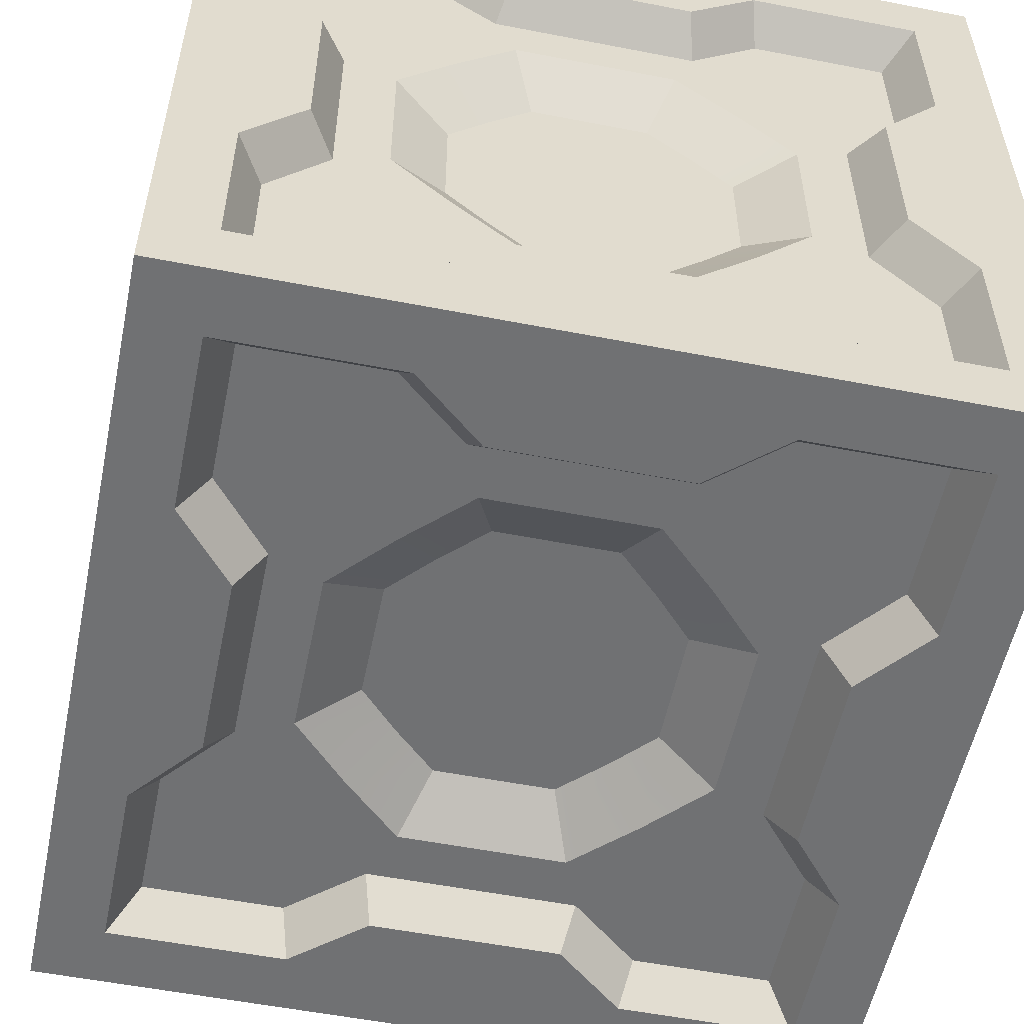
<metadata>
{"format":"obj","ext":"obj","renderer":"f3d","projection":"perspective","resolution":1024,"background":"white","views":[{"elev":-55.2,"azim":-11.6,"up":"+Z"}]}
</metadata>
<code>
v  6.548 6.061 -2.04
v  6.548 10.14 -2.04
v  6.548 10.14 2.04
v  6.548 6.061 2.04
v  8.101 16.2 -0.0001
v  8.101 13.7 1.868
v  8.101 13.7 -1.868
v  8.101 0 -0.0001
v  8.101 2.497 -1.868
v  8.101 2.497 1.868
v  8.101 8.101 8.101
v  8.101 6.233 5.604
v  8.101 9.968 5.604
v  8.101 8.101 -8.101
v  8.101 9.968 -5.604
v  8.101 6.233 -5.604
v  6.548 5.25 -1.187
v  6.548 5.25 1.187
v  6.548 10.95 1.187
v  6.548 10.95 -1.187
v  8.101 4.812 6.804
v  8.101 11.39 6.804
v  8.101 11.39 -6.804
v  8.101 4.812 -6.804
v  8.101 14.9 3.289
v  8.101 14.9 -3.289
v  8.101 1.296 -3.289
v  8.101 1.296 3.289
v  7.272 3.043 -2.068
v  7.272 1.843 -3.489
v  7.272 4.5 -3.601
v  7.272 13.16 2.068
v  7.272 14.36 3.489
v  7.272 11.7 3.601
v  6.548 6.914 -2.85
v  6.548 9.287 -2.85
v  6.548 9.287 2.85
v  6.548 6.914 2.85
v  8.101 16.2 8.101
v  8.101 14.9 6.804
v  8.101 14.9 -6.804
v  8.101 16.2 -8.101
v  8.101 0 -8.101
v  8.101 1.296 -6.804
v  8.101 1.296 6.804
v  8.101 0 8.101
v  7.272 1.843 -6.258
v  7.272 4.612 -6.258
v  7.272 6.033 5.057
v  7.272 4.612 6.258
v  7.272 4.5 3.601
v  7.272 14.36 6.258
v  7.272 11.59 6.258
v  7.272 10.17 -5.057
v  7.272 11.59 -6.258
v  7.272 11.7 -3.601
v  7.272 1.843 3.489
v  7.272 3.043 2.068
v  7.272 14.36 -3.489
v  7.272 13.16 -2.068
v  7.272 6.033 -5.057
v  7.272 1.843 6.258
v  7.272 10.17 5.057
v  7.272 14.36 -6.258
v  7.272 5.245 2.855
v  7.272 6.453 4.003
v  7.272 4.098 1.647
v  7.272 4.098 -1.647
v  7.272 5.245 -2.855
v  7.272 6.453 -4.003
v  7.272 9.748 -4.003
v  7.272 10.96 -2.855
v  7.272 12.1 -1.647
v  7.272 12.1 1.647
v  7.272 10.96 2.855
v  7.272 9.748 4.003
v  -2.04 6.061 -6.548
v  -2.04 10.14 -6.548
v  2.04 10.14 -6.548
v  2.04 6.061 -6.548
v  -0 16.2 -8.101
v  1.868 13.7 -8.101
v  -1.868 13.7 -8.101
v  -0 0 -8.101
v  -1.868 2.497 -8.101
v  1.868 2.497 -8.101
v  5.604 6.233 -8.101
v  5.604 9.968 -8.101
v  -8.101 8.101 -8.101
v  -5.604 9.968 -8.101
v  -5.604 6.233 -8.101
v  -1.187 5.25 -6.548
v  1.187 5.25 -6.548
v  1.187 10.95 -6.548
v  -1.187 10.95 -6.548
v  6.804 4.812 -8.101
v  6.804 11.39 -8.101
v  -6.804 11.39 -8.101
v  -6.804 4.812 -8.101
v  3.289 14.9 -8.101
v  -3.289 14.9 -8.101
v  -3.289 1.296 -8.101
v  3.289 1.296 -8.101
v  -2.068 3.043 -7.272
v  -3.489 1.843 -7.272
v  -3.601 4.5 -7.272
v  2.068 13.16 -7.272
v  3.489 14.36 -7.272
v  3.601 11.7 -7.272
v  -2.85 6.914 -6.548
v  -2.85 9.287 -6.548
v  2.85 9.287 -6.548
v  2.85 6.914 -6.548
v  6.804 14.9 -8.101
v  -6.804 14.9 -8.101
v  -8.101 16.2 -8.101
v  -8.101 0 -8.101
v  -6.804 1.296 -8.101
v  6.804 1.296 -8.101
v  -6.258 1.843 -7.272
v  -6.258 4.612 -7.272
v  5.057 6.033 -7.272
v  6.258 4.612 -7.272
v  3.601 4.5 -7.272
v  6.258 14.36 -7.272
v  6.258 11.59 -7.272
v  -5.057 10.17 -7.272
v  -6.258 11.59 -7.272
v  -3.601 11.7 -7.272
v  3.489 1.843 -7.272
v  2.068 3.043 -7.272
v  -3.489 14.36 -7.272
v  -2.068 13.16 -7.272
v  -5.057 6.033 -7.272
v  6.258 1.843 -7.272
v  5.057 10.17 -7.272
v  -6.258 14.36 -7.272
v  2.855 5.245 -7.272
v  4.003 6.453 -7.272
v  1.647 4.098 -7.272
v  -1.647 4.098 -7.272
v  -2.855 5.245 -7.272
v  -4.003 6.453 -7.272
v  -4.003 9.748 -7.272
v  -2.855 10.96 -7.272
v  -1.647 12.1 -7.272
v  1.647 12.1 -7.272
v  2.855 10.96 -7.272
v  4.003 9.748 -7.272
v  -6.548 6.061 2.04
v  -6.548 10.14 2.04
v  -6.548 10.14 -2.04
v  -6.548 6.061 -2.04
v  -8.101 16.2 -0.0001
v  -8.101 13.7 -1.868
v  -8.101 13.7 1.868
v  -8.101 0 -0.0001
v  -8.101 2.497 1.868
v  -8.101 2.497 -1.868
v  -8.101 6.233 -5.604
v  -8.101 9.968 -5.604
v  -8.101 8.101 8.101
v  -8.101 9.968 5.604
v  -8.101 6.233 5.604
v  -6.548 5.25 1.187
v  -6.548 5.25 -1.187
v  -6.548 10.95 -1.187
v  -6.548 10.95 1.187
v  -8.101 4.812 -6.804
v  -8.101 11.39 -6.804
v  -8.101 11.39 6.804
v  -8.101 4.812 6.804
v  -8.101 14.9 -3.289
v  -8.101 14.9 3.289
v  -8.101 1.296 3.289
v  -8.101 1.296 -3.289
v  -7.272 3.043 2.068
v  -7.272 1.843 3.489
v  -7.272 4.5 3.601
v  -7.272 13.16 -2.068
v  -7.272 14.36 -3.489
v  -7.272 11.7 -3.601
v  -6.548 6.914 2.85
v  -6.548 9.287 2.85
v  -6.548 9.287 -2.85
v  -6.548 6.914 -2.85
v  -8.101 14.9 -6.804
v  -8.101 14.9 6.804
v  -8.101 16.2 8.101
v  -8.101 0 8.101
v  -8.101 1.296 6.804
v  -8.101 1.296 -6.804
v  -7.272 1.843 6.258
v  -7.272 4.612 6.258
v  -7.272 6.033 -5.057
v  -7.272 4.612 -6.258
v  -7.272 4.5 -3.601
v  -7.272 14.36 -6.258
v  -7.272 11.59 -6.258
v  -7.272 10.17 5.057
v  -7.272 11.59 6.258
v  -7.272 11.7 3.601
v  -7.272 1.843 -3.489
v  -7.272 3.043 -2.068
v  -7.272 14.36 3.489
v  -7.272 13.16 2.068
v  -7.272 6.033 5.057
v  -7.272 1.843 -6.258
v  -7.272 10.17 -5.057
v  -7.272 14.36 6.258
v  -7.272 5.245 -2.855
v  -7.272 6.453 -4.003
v  -7.272 4.098 -1.647
v  -7.272 4.098 1.647
v  -7.272 5.245 2.855
v  -7.272 6.453 4.003
v  -7.272 9.748 4.003
v  -7.272 10.96 2.855
v  -7.272 12.1 1.647
v  -7.272 12.1 -1.647
v  -7.272 10.96 -2.855
v  -7.272 9.748 -4.003
v  2.04 6.061 6.548
v  2.04 10.14 6.548
v  -2.04 10.14 6.548
v  -2.04 6.061 6.548
v  -0 16.2 8.101
v  -1.868 13.7 8.101
v  1.868 13.7 8.101
v  0 0 8.101
v  1.868 2.497 8.101
v  -1.868 2.497 8.101
v  -5.604 6.233 8.101
v  -5.604 9.968 8.101
v  5.604 9.968 8.101
v  5.604 6.233 8.101
v  1.187 5.25 6.548
v  -1.187 5.25 6.548
v  -1.187 10.95 6.548
v  1.187 10.95 6.548
v  -6.804 4.812 8.101
v  -6.804 11.39 8.101
v  6.804 11.39 8.101
v  6.804 4.812 8.101
v  -3.289 14.9 8.101
v  3.289 14.9 8.101
v  3.289 1.296 8.101
v  -3.289 1.296 8.101
v  2.068 3.043 7.272
v  3.489 1.843 7.272
v  3.601 4.5 7.272
v  -2.068 13.16 7.272
v  -3.489 14.36 7.272
v  -3.601 11.7 7.272
v  2.85 6.914 6.548
v  2.85 9.287 6.548
v  -2.85 9.287 6.548
v  -2.85 6.914 6.548
v  -6.804 14.9 8.101
v  6.804 14.9 8.101
v  6.804 1.296 8.101
v  -6.804 1.296 8.101
v  6.258 1.843 7.272
v  6.258 4.612 7.272
v  -5.057 6.033 7.272
v  -6.258 4.612 7.272
v  -3.601 4.5 7.272
v  -6.258 14.36 7.272
v  -6.258 11.59 7.272
v  5.057 10.17 7.272
v  6.258 11.59 7.272
v  3.601 11.7 7.272
v  -3.489 1.843 7.272
v  -2.068 3.043 7.272
v  3.489 14.36 7.272
v  2.068 13.16 7.272
v  5.057 6.033 7.272
v  -6.258 1.843 7.272
v  -5.057 10.17 7.272
v  6.258 14.36 7.272
v  -2.855 5.245 7.272
v  -4.003 6.453 7.272
v  -1.647 4.098 7.272
v  1.647 4.098 7.272
v  2.855 5.245 7.272
v  4.003 6.453 7.272
v  4.003 9.748 7.272
v  2.855 10.96 7.272
v  1.647 12.1 7.272
v  -1.647 12.1 7.272
v  -2.855 10.96 7.272
v  -4.003 9.748 7.272
v  -1.868 16.2 -5.604
v  1.868 16.2 -5.604
v  1.868 16.2 5.603
v  -1.868 16.2 5.603
v  -5.604 16.2 1.868
v  -5.604 16.2 -1.868
v  5.604 16.2 -1.868
v  5.604 16.2 1.868
v  -6.805 16.2 3.289
v  -6.805 16.2 -3.289
v  6.804 16.2 -3.289
v  6.804 16.2 3.289
v  -3.289 16.2 -6.805
v  3.289 16.2 -6.805
v  3.289 16.2 6.804
v  -3.289 16.2 6.804
v  2.068 15.37 5.057
v  3.489 15.37 6.258
v  3.601 15.37 3.601
v  -2.068 15.37 -5.057
v  -3.489 15.37 -6.258
v  -3.601 15.37 -3.601
v  -6.805 16.2 -6.805
v  6.804 16.2 -6.805
v  6.804 16.2 6.804
v  -6.805 16.2 6.804
v  6.258 15.37 6.258
v  6.258 15.37 3.489
v  -5.057 15.37 2.068
v  -6.258 15.37 3.489
v  -3.601 15.37 3.601
v  -6.258 15.37 -6.258
v  -6.258 15.37 -3.489
v  5.057 15.37 -2.068
v  6.258 15.37 -3.489
v  3.601 15.37 -3.601
v  -3.489 15.37 6.258
v  -2.068 15.37 5.057
v  3.489 15.37 -6.258
v  2.068 15.37 -5.057
v  5.057 15.37 2.068
v  -6.258 15.37 6.258
v  -5.057 15.37 -2.068
v  6.258 15.37 -6.258
v  2.04 1.552 -2.04
v  2.04 1.552 2.04
v  -2.04 1.552 2.04
v  -2.04 1.552 -2.04
v  -1.868 0 5.604
v  1.868 0 5.604
v  1.868 0 -5.604
v  -1.868 0 -5.604
v  -5.604 0 -1.868
v  -5.604 0 1.868
v  5.604 0 1.868
v  5.604 0 -1.868
v  1.187 1.552 -2.85
v  -1.187 1.552 -2.85
v  -1.187 1.552 2.85
v  1.187 1.552 2.85
v  -6.804 0 -3.289
v  -6.804 0 3.289
v  6.804 0 3.289
v  6.804 0 -3.289
v  -3.289 0 6.804
v  3.289 0 6.804
v  3.289 0 -6.805
v  -3.289 0 -6.805
v  2.068 0.8286 -5.057
v  3.489 0.8286 -6.258
v  3.601 0.8286 -3.601
v  -2.068 0.8286 5.057
v  -3.489 0.8286 6.258
v  -3.601 0.8286 3.601
v  2.85 1.552 -1.187
v  2.85 1.552 1.187
v  -2.85 1.552 1.187
v  -2.85 1.552 -1.187
v  -6.804 0 6.804
v  6.804 0 6.804
v  6.804 0 -6.805
v  -6.804 0 -6.805
v  6.258 0.8286 -6.258
v  6.258 0.8286 -3.489
v  -5.057 0.8286 -2.068
v  -6.258 0.8286 -3.489
v  -3.601 0.8286 -3.601
v  -6.258 0.8286 6.258
v  -6.258 0.8286 3.489
v  5.057 0.8286 2.068
v  6.258 0.8286 3.489
v  3.601 0.8286 3.601
v  -3.489 0.8286 -6.258
v  -2.068 0.8286 -5.057
v  3.489 0.8286 6.258
v  2.068 0.8286 5.057
v  5.057 0.8286 -2.068
v  -6.258 0.8286 -6.258
v  -5.057 0.8286 2.068
v  6.258 0.8286 6.258
v  -2.855 0.8286 -2.855
v  -4.003 0.8286 -1.647
v  -1.647 0.8286 -4.003
v  1.647 0.8286 -4.003
v  2.855 0.8286 -2.855
v  4.003 0.8286 -1.647
v  4.003 0.8286 1.647
v  2.855 0.8286 2.855
v  1.647 0.8286 4.003
v  -1.647 0.8286 4.003
v  -2.855 0.8286 2.855
v  -4.003 0.8286 1.647
v  4.433 14.98 -0.0002
v  4.166 14.98 -1.516
v  4.166 16.83 -1.516
v  4.433 16.83 -0.0002
v  3.396 14.98 -2.85
v  3.396 16.83 -2.85
v  2.217 14.98 -3.839
v  2.217 16.83 -3.839
v  0.7698 14.98 -4.366
v  0.7698 16.83 -4.366
v  -0.7698 14.98 -4.366
v  -0.7698 16.83 -4.366
v  -2.217 14.98 -3.839
v  -2.217 16.83 -3.839
v  -3.396 14.98 -2.85
v  -3.396 16.83 -2.85
v  -4.166 14.98 -1.516
v  -4.166 16.83 -1.516
v  -4.433 14.98 -0.0002
v  -4.433 16.83 -0.0002
v  -4.166 14.98 1.516
v  -4.166 16.83 1.516
v  -3.396 14.98 2.849
v  -3.396 16.83 2.849
v  -2.217 14.98 3.839
v  -2.217 16.83 3.839
v  -0.7698 14.98 4.366
v  -0.7698 16.83 4.366
v  0.7698 14.98 4.366
v  0.7698 16.83 4.366
v  2.217 14.98 3.839
v  2.217 16.83 3.839
v  3.396 14.98 2.849
v  3.396 16.83 2.849
v  4.166 14.98 1.516
v  4.166 16.83 1.516
v  3.782 17.23 -1.377
v  4.025 17.23 -0.0002
v  3.083 17.23 -2.587
v  2.012 17.23 -3.486
v  0.6989 17.23 -3.964
v  -0.6989 17.23 -3.964
v  -2.012 17.23 -3.486
v  -3.083 17.23 -2.587
v  -3.782 17.23 -1.377
v  -4.025 17.23 -0.0002
v  -3.782 17.23 1.376
v  -3.083 17.23 2.587
v  -2.012 17.23 3.485
v  -0.6989 17.23 3.963
v  0.6989 17.23 3.963
v  2.012 17.23 3.485
v  3.083 17.23 2.587
v  3.782 17.23 1.376
v  3.288 17.18 -0.0002
v  3.09 17.18 -1.125
v  2.849 17.69 -1.037
v  3.032 17.69 -0.0002
v  2.519 17.18 -2.114
v  2.323 17.69 -1.949
v  1.644 17.18 -2.848
v  1.516 17.69 -2.626
v  0.5709 17.18 -3.238
v  0.5265 17.69 -2.986
v  -0.571 17.18 -3.238
v  -0.5265 17.69 -2.986
v  -1.644 17.18 -2.848
v  -1.516 17.69 -2.626
v  -2.519 17.18 -2.114
v  -2.323 17.69 -1.949
v  -3.09 17.18 -1.125
v  -2.849 17.69 -1.037
v  -3.288 17.18 -0.0002
v  -3.032 17.69 -0.0002
v  -3.09 17.18 1.124
v  -2.849 17.69 1.037
v  -2.519 17.18 2.113
v  -2.323 17.69 1.949
v  -1.644 17.18 2.847
v  -1.516 17.69 2.626
v  -0.571 17.18 3.238
v  -0.5265 17.69 2.986
v  0.5709 17.18 3.238
v  0.5265 17.69 2.986
v  1.644 17.18 2.847
v  1.516 17.69 2.626
v  2.519 17.18 2.113
v  2.323 17.69 1.949
v  3.09 17.18 1.124
v  2.849 17.69 1.037
v  2.182 18.11 -0.7944
v  2.322 18.11 -0.0002
v  1.779 18.11 -1.493
v  1.161 18.11 -2.011
v  0.4032 18.11 -2.287
v  -0.4032 18.11 -2.287
v  -1.161 18.11 -2.011
v  -1.779 18.11 -1.493
v  -2.182 18.11 -0.7944
v  -2.322 18.11 -0.0002
v  -2.182 18.11 0.794
v  -1.779 18.11 1.492
v  -1.161 18.11 2.011
v  -0.4032 18.11 2.287
v  0.4032 18.11 2.287
v  1.161 18.11 2.011
v  1.779 18.11 1.492
v  2.182 18.11 0.794
v  1.56 18.3 -0.5678
v  1.66 18.3 -0.0002
v  1.271 18.3 -1.067
v  0.8298 18.3 -1.437
v  0.2882 18.3 -1.635
v  -0.2882 18.3 -1.635
v  -0.8298 18.3 -1.437
v  -1.271 18.3 -1.067
v  -1.56 18.3 -0.5678
v  -1.66 18.3 -0.0002
v  -1.56 18.3 0.5674
v  -1.271 18.3 1.067
v  -0.8298 18.3 1.437
v  -0.2882 18.3 1.634
v  0.2882 18.3 1.634
v  0.8298 18.3 1.437
v  1.271 18.3 1.067
v  1.56 18.3 0.5674
v  -0 18.45 -0.0002
g meezeeks_box
f 1 2 3 4
f 5 6 7
f 8 9 10
f 11 12 13
f 14 15 16
f 17 1 4 18
f 19 3 2 20
f 11 21 12
f 13 22 11
f 14 23 15
f 16 24 14
f 5 25 6
f 7 26 5
f 8 27 9
f 10 28 8
f 29 30 31
f 32 33 34
f 35 36 2 1
f 37 38 4 3
f 39 40 25 5
f 41 42 5 26
f 43 44 27 8
f 45 46 8 28
f 47 48 31 30
f 49 50 51
f 52 53 34 33
f 54 55 56
f 46 45 21 11
f 40 39 11 22
f 42 41 23 14
f 44 43 14 24
f 51 57 58
f 56 59 60
f 48 61 31
f 62 57 51 50
f 53 63 34
f 64 59 56 55
f 41 26 59 64
f 26 7 60 59
f 7 6 32 60
f 6 25 33 32
f 25 40 52 33
f 40 22 53 52
f 22 13 63 53
f 13 12 49 63
f 12 21 50 49
f 21 45 62 50
f 45 28 57 62
f 28 10 58 57
f 10 9 29 58
f 9 27 30 29
f 27 44 47 30
f 44 24 48 47
f 24 16 61 48
f 16 15 54 61
f 15 23 55 54
f 23 41 64 55
f 49 51 65 66
f 51 58 67 65
f 58 29 68 67
f 29 31 69 68
f 31 61 70 69
f 61 54 71 70
f 54 56 72 71
f 56 60 73 72
f 60 32 74 73
f 32 34 75 74
f 34 63 76 75
f 63 49 66 76
f 66 65 4 38
f 65 67 18 4
f 67 68 17 18
f 68 69 1 17
f 69 70 35 1
f 70 71 36 35
f 71 72 2 36
f 72 73 20 2
f 73 74 19 20
f 74 75 3 19
f 75 76 37 3
f 76 66 38 37
f 77 78 79 80
f 81 82 83
f 84 85 86
f 14 87 88
f 89 90 91
f 92 77 80 93
f 94 79 78 95
f 14 96 87
f 88 97 14
f 89 98 90
f 91 99 89
f 81 100 82
f 83 101 81
f 84 102 85
f 86 103 84
f 104 105 106
f 107 108 109
f 110 111 78 77
f 112 113 80 79
f 42 114 100 81
f 115 116 81 101
f 117 118 102 84
f 119 43 84 103
f 120 121 106 105
f 122 123 124
f 125 126 109 108
f 127 128 129
f 43 119 96 14
f 114 42 14 97
f 116 115 98 89
f 118 117 89 99
f 124 130 131
f 129 132 133
f 121 134 106
f 135 130 124 123
f 126 136 109
f 137 132 129 128
f 115 101 132 137
f 101 83 133 132
f 83 82 107 133
f 82 100 108 107
f 100 114 125 108
f 114 97 126 125
f 97 88 136 126
f 88 87 122 136
f 87 96 123 122
f 96 119 135 123
f 119 103 130 135
f 103 86 131 130
f 86 85 104 131
f 85 102 105 104
f 102 118 120 105
f 118 99 121 120
f 99 91 134 121
f 91 90 127 134
f 90 98 128 127
f 98 115 137 128
f 122 124 138 139
f 124 131 140 138
f 131 104 141 140
f 104 106 142 141
f 106 134 143 142
f 134 127 144 143
f 127 129 145 144
f 129 133 146 145
f 133 107 147 146
f 107 109 148 147
f 109 136 149 148
f 136 122 139 149
f 139 138 80 113
f 138 140 93 80
f 140 141 92 93
f 141 142 77 92
f 142 143 110 77
f 143 144 111 110
f 144 145 78 111
f 145 146 95 78
f 146 147 94 95
f 147 148 79 94
f 148 149 112 79
f 149 139 113 112
f 150 151 152 153
f 154 155 156
f 157 158 159
f 89 160 161
f 162 163 164
f 165 150 153 166
f 167 152 151 168
f 89 169 160
f 161 170 89
f 162 171 163
f 164 172 162
f 154 173 155
f 156 174 154
f 157 175 158
f 159 176 157
f 177 178 179
f 180 181 182
f 183 184 151 150
f 185 186 153 152
f 116 187 173 154
f 188 189 154 174
f 190 191 175 157
f 192 117 157 176
f 193 194 179 178
f 195 196 197
f 198 199 182 181
f 200 201 202
f 117 192 169 89
f 187 116 89 170
f 189 188 171 162
f 191 190 162 172
f 197 203 204
f 202 205 206
f 194 207 179
f 208 203 197 196
f 199 209 182
f 210 205 202 201
f 188 174 205 210
f 174 156 206 205
f 156 155 180 206
f 155 173 181 180
f 173 187 198 181
f 187 170 199 198
f 170 161 209 199
f 161 160 195 209
f 160 169 196 195
f 169 192 208 196
f 192 176 203 208
f 176 159 204 203
f 159 158 177 204
f 158 175 178 177
f 175 191 193 178
f 191 172 194 193
f 172 164 207 194
f 164 163 200 207
f 163 171 201 200
f 171 188 210 201
f 195 197 211 212
f 197 204 213 211
f 204 177 214 213
f 177 179 215 214
f 179 207 216 215
f 207 200 217 216
f 200 202 218 217
f 202 206 219 218
f 206 180 220 219
f 180 182 221 220
f 182 209 222 221
f 209 195 212 222
f 212 211 153 186
f 211 213 166 153
f 213 214 165 166
f 214 215 150 165
f 215 216 183 150
f 216 217 184 183
f 217 218 151 184
f 218 219 168 151
f 219 220 167 168
f 220 221 152 167
f 221 222 185 152
f 222 212 186 185
f 223 224 225 226
f 227 228 229
f 230 231 232
f 162 233 234
f 11 235 236
f 237 223 226 238
f 239 225 224 240
f 162 241 233
f 234 242 162
f 11 243 235
f 236 244 11
f 227 245 228
f 229 246 227
f 230 247 231
f 232 248 230
f 249 250 251
f 252 253 254
f 255 256 224 223
f 257 258 226 225
f 189 259 245 227
f 260 39 227 246
f 46 261 247 230
f 262 190 230 248
f 263 264 251 250
f 265 266 267
f 268 269 254 253
f 270 271 272
f 190 262 241 162
f 259 189 162 242
f 39 260 243 11
f 261 46 11 244
f 267 273 274
f 272 275 276
f 264 277 251
f 278 273 267 266
f 269 279 254
f 280 275 272 271
f 260 246 275 280
f 246 229 276 275
f 229 228 252 276
f 228 245 253 252
f 245 259 268 253
f 259 242 269 268
f 242 234 279 269
f 234 233 265 279
f 233 241 266 265
f 241 262 278 266
f 262 248 273 278
f 248 232 274 273
f 232 231 249 274
f 231 247 250 249
f 247 261 263 250
f 261 244 264 263
f 244 236 277 264
f 236 235 270 277
f 235 243 271 270
f 243 260 280 271
f 265 267 281 282
f 267 274 283 281
f 274 249 284 283
f 249 251 285 284
f 251 277 286 285
f 277 270 287 286
f 270 272 288 287
f 272 276 289 288
f 276 252 290 289
f 252 254 291 290
f 254 279 292 291
f 279 265 282 292
f 282 281 226 258
f 281 283 238 226
f 283 284 237 238
f 284 285 223 237
f 285 286 255 223
f 286 287 256 255
f 287 288 224 256
f 288 289 240 224
f 289 290 239 240
f 290 291 225 239
f 291 292 257 225
f 292 282 258 257
f 81 293 294
f 227 295 296
f 154 297 298
f 5 299 300
f 154 301 297
f 298 302 154
f 5 303 299
f 300 304 5
f 81 305 293
f 294 306 81
f 227 307 295
f 296 308 227
f 309 310 311
f 312 313 314
f 116 315 305 81
f 316 42 81 306
f 39 317 307 227
f 318 189 227 308
f 319 320 311 310
f 321 322 323
f 324 325 314 313
f 326 327 328
f 189 318 301 154
f 315 116 154 302
f 42 316 303 5
f 317 39 5 304
f 323 329 330
f 328 331 332
f 320 333 311
f 334 329 323 322
f 325 335 314
f 336 331 328 327
f 316 306 331 336
f 306 294 332 331
f 294 293 312 332
f 293 305 313 312
f 305 315 324 313
f 315 302 325 324
f 302 298 335 325
f 298 297 321 335
f 297 301 322 321
f 301 318 334 322
f 318 308 329 334
f 308 296 330 329
f 296 295 309 330
f 295 307 310 309
f 307 317 319 310
f 317 304 320 319
f 304 300 333 320
f 300 299 326 333
f 299 303 327 326
f 303 316 336 327
f 332 312 314 328
f 335 321 323 314
f 333 326 328 311
f 330 309 311 323
f 323 311 328 314
f 337 338 339 340
f 230 341 342
f 84 343 344
f 157 345 346
f 8 347 348
f 349 337 340 350
f 351 339 338 352
f 157 353 345
f 346 354 157
f 8 355 347
f 348 356 8
f 230 357 341
f 342 358 230
f 84 359 343
f 344 360 84
f 361 362 363
f 364 365 366
f 367 368 338 337
f 369 370 340 339
f 190 371 357 230
f 372 46 230 358
f 43 373 359 84
f 374 117 84 360
f 375 376 363 362
f 377 378 379
f 380 381 366 365
f 382 383 384
f 117 374 353 157
f 371 190 157 354
f 46 372 355 8
f 373 43 8 356
f 379 385 386
f 384 387 388
f 376 389 363
f 390 385 379 378
f 381 391 366
f 392 387 384 383
f 372 358 387 392
f 358 342 388 387
f 342 341 364 388
f 341 357 365 364
f 357 371 380 365
f 371 354 381 380
f 354 346 391 381
f 346 345 377 391
f 345 353 378 377
f 353 374 390 378
f 374 360 385 390
f 360 344 386 385
f 344 343 361 386
f 343 359 362 361
f 359 373 375 362
f 373 356 376 375
f 356 348 389 376
f 348 347 382 389
f 347 355 383 382
f 355 372 392 383
f 377 379 393 394
f 379 386 395 393
f 386 361 396 395
f 361 363 397 396
f 363 389 398 397
f 389 382 399 398
f 382 384 400 399
f 384 388 401 400
f 388 364 402 401
f 364 366 403 402
f 366 391 404 403
f 391 377 394 404
f 394 393 340 370
f 393 395 350 340
f 395 396 349 350
f 396 397 337 349
f 397 398 367 337
f 398 399 368 367
f 399 400 338 368
f 400 401 352 338
f 401 402 351 352
f 402 403 339 351
f 403 404 369 339
f 404 394 370 369
f 405 406 407 408
f 406 409 410 407
f 409 411 412 410
f 411 413 414 412
f 413 415 416 414
f 415 417 418 416
f 417 419 420 418
f 419 421 422 420
f 421 423 424 422
f 423 425 426 424
f 425 427 428 426
f 427 429 430 428
f 429 431 432 430
f 431 433 434 432
f 433 435 436 434
f 435 437 438 436
f 437 439 440 438
f 439 405 408 440
f 407 441 442 408
f 410 443 441 407
f 412 444 443 410
f 414 445 444 412
f 416 446 445 414
f 418 447 446 416
f 420 448 447 418
f 422 449 448 420
f 424 450 449 422
f 426 451 450 424
f 428 452 451 426
f 430 453 452 428
f 432 454 453 430
f 434 455 454 432
f 436 456 455 434
f 438 457 456 436
f 440 458 457 438
f 408 442 458 440
f 456 458 442 455
f 455 442 441 454
f 454 441 443 453
f 453 443 444 452
f 452 444 445 451
f 451 445 446 450
f 450 446 447 449
f 457 458 456
f 448 449 447
f 459 460 461 462
f 460 463 464 461
f 463 465 466 464
f 465 467 468 466
f 467 469 470 468
f 469 471 472 470
f 471 473 474 472
f 473 475 476 474
f 475 477 478 476
f 477 479 480 478
f 479 481 482 480
f 481 483 484 482
f 483 485 486 484
f 485 487 488 486
f 487 489 490 488
f 489 491 492 490
f 491 493 494 492
f 493 459 462 494
f 462 461 495 496
f 461 464 497 495
f 464 466 498 497
f 466 468 499 498
f 468 470 500 499
f 470 472 501 500
f 472 474 502 501
f 474 476 503 502
f 476 478 504 503
f 478 480 505 504
f 480 482 506 505
f 482 484 507 506
f 484 486 508 507
f 486 488 509 508
f 488 490 510 509
f 490 492 511 510
f 492 494 512 511
f 494 462 496 512
f 496 495 513 514
f 495 497 515 513
f 497 498 516 515
f 498 499 517 516
f 499 500 518 517
f 500 501 519 518
f 501 502 520 519
f 502 503 521 520
f 503 504 522 521
f 504 505 523 522
f 505 506 524 523
f 506 507 525 524
f 507 508 526 525
f 508 509 527 526
f 509 510 528 527
f 510 511 529 528
f 511 512 530 529
f 512 496 514 530
f 514 513 531
f 513 515 531
f 515 516 531
f 516 517 531
f 517 518 531
f 518 519 531
f 519 520 531
f 520 521 531
f 521 522 531
f 522 523 531
f 523 524 531
f 524 525 531
f 525 526 531
f 526 527 531
f 527 528 531
f 528 529 531
f 529 530 531
f 530 514 531

</code>
